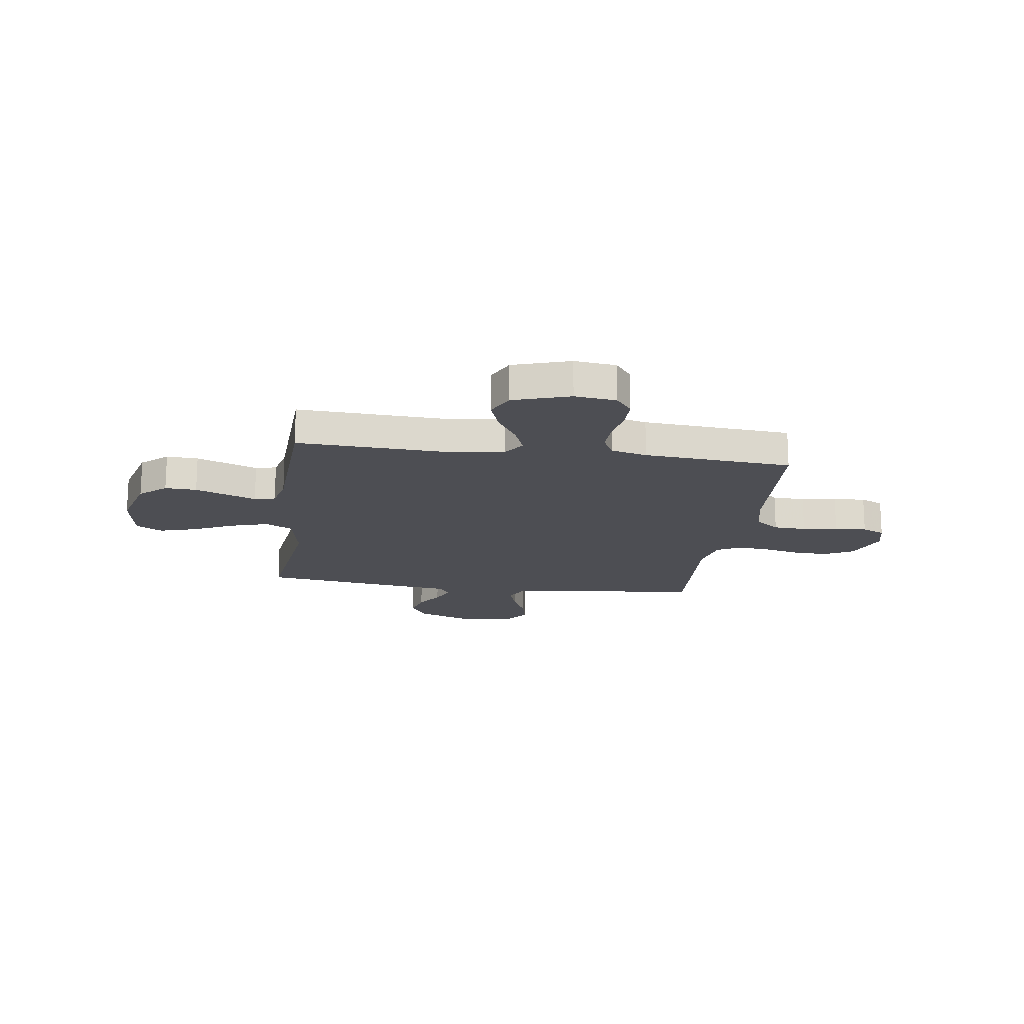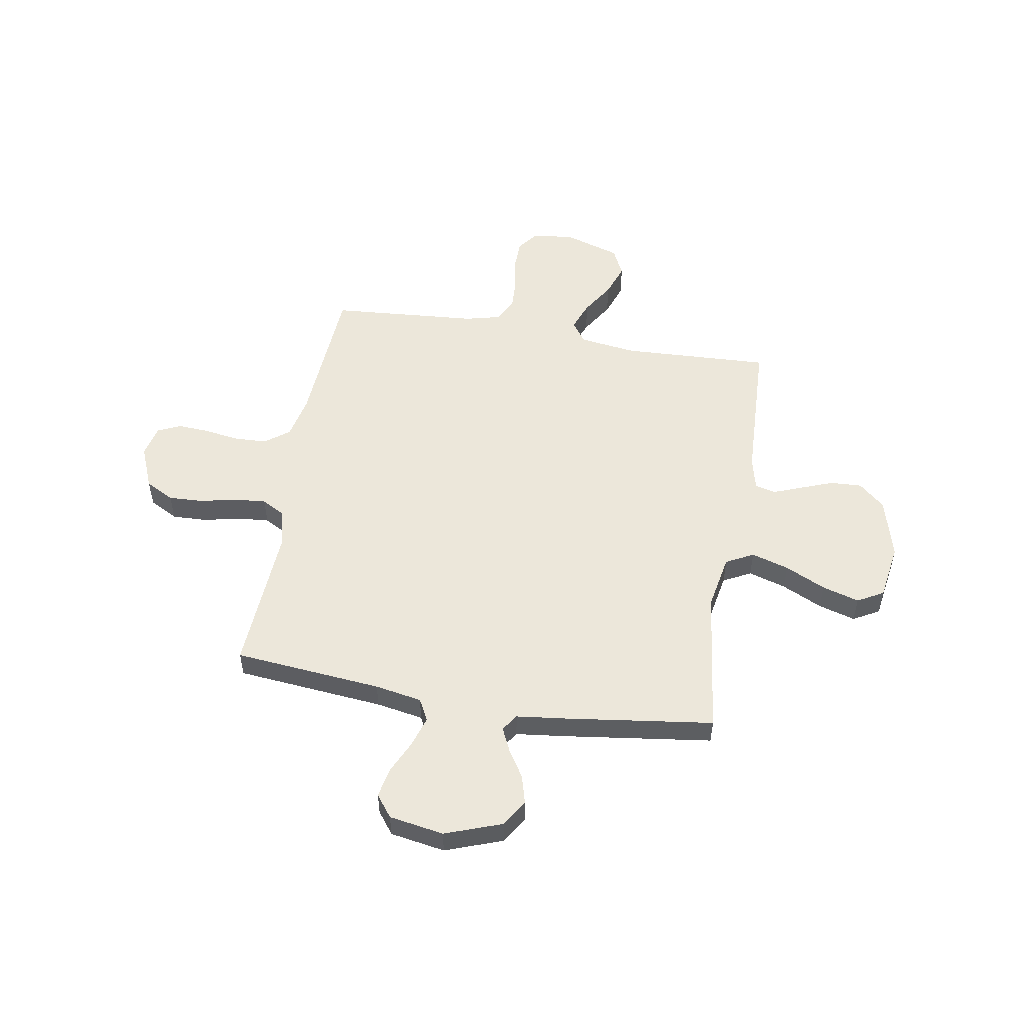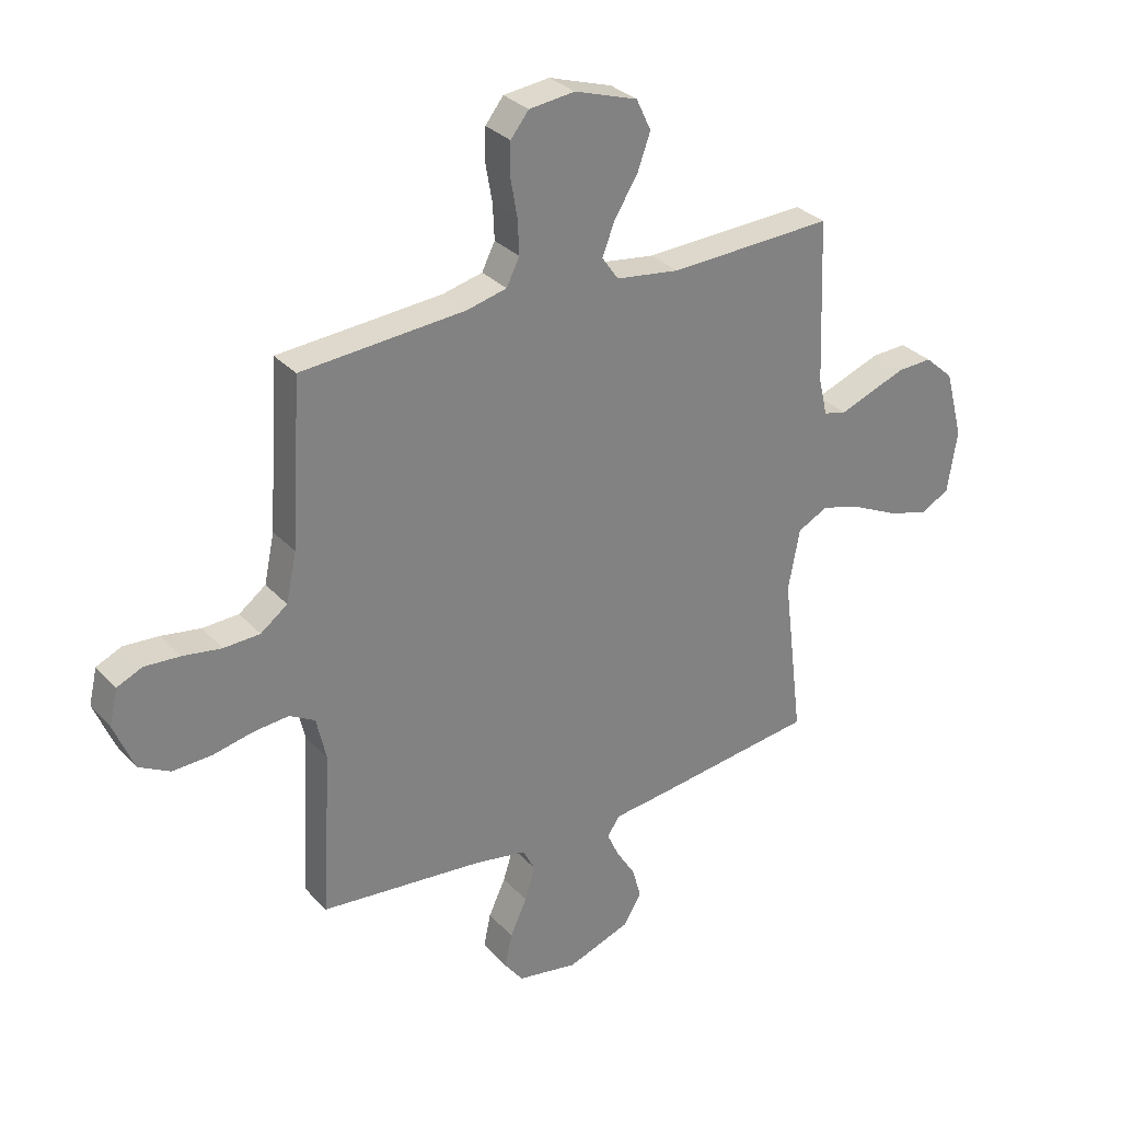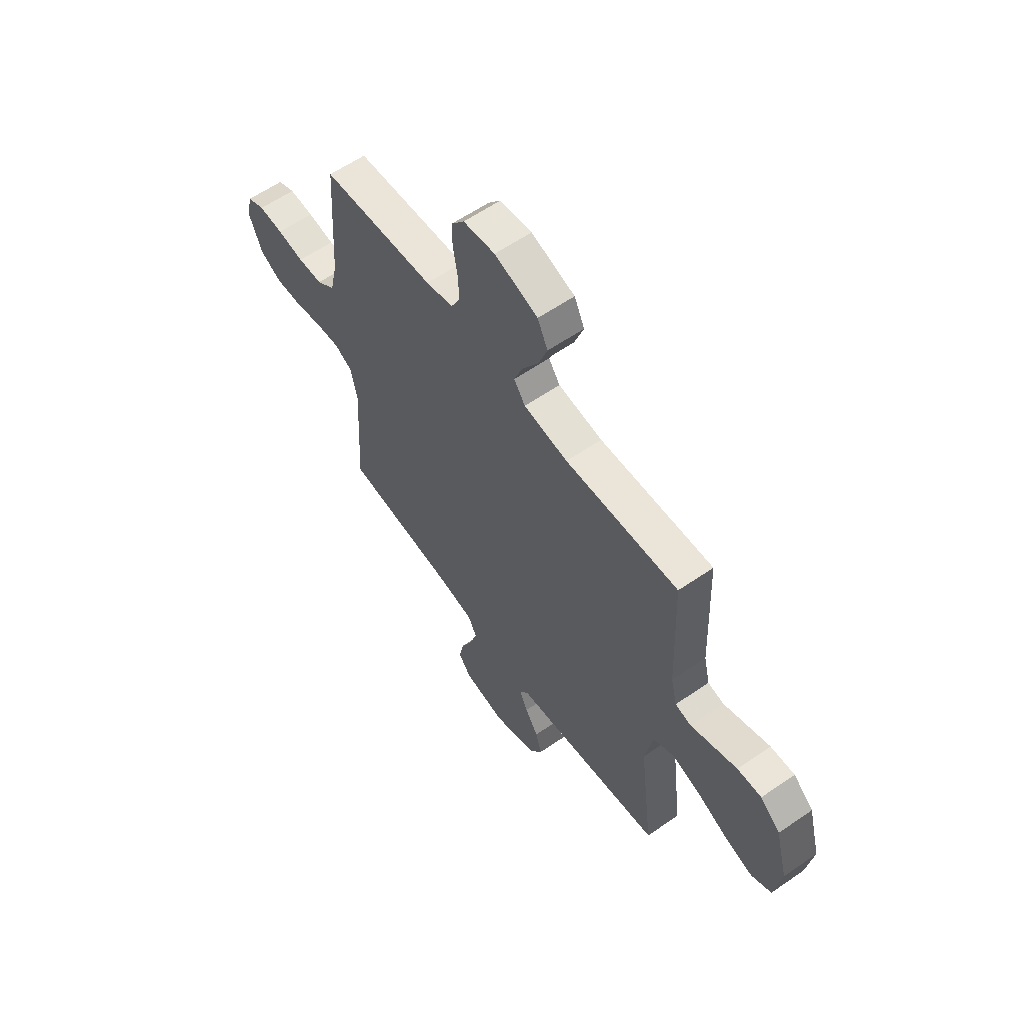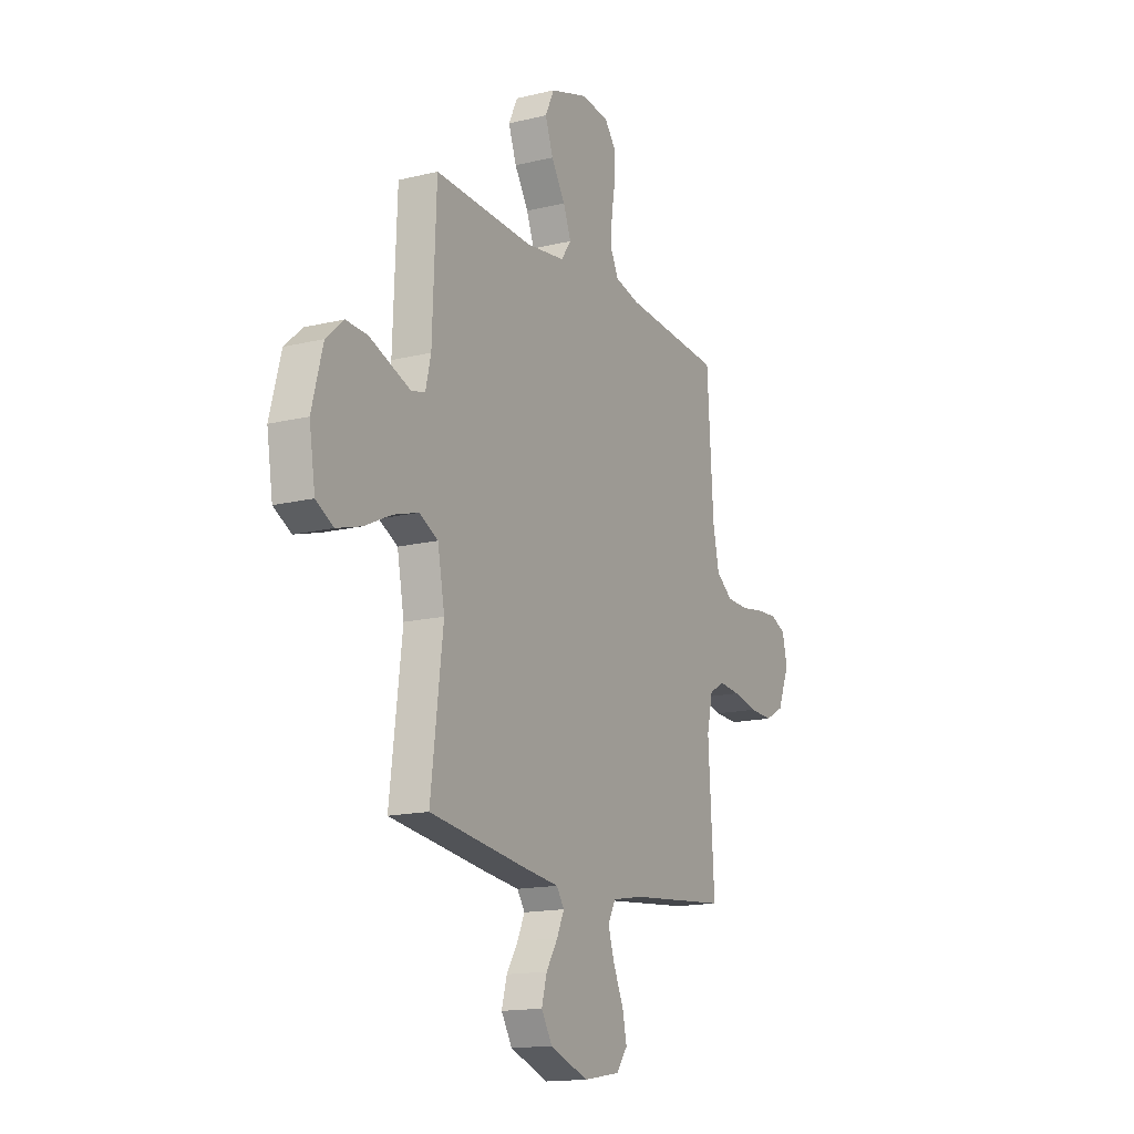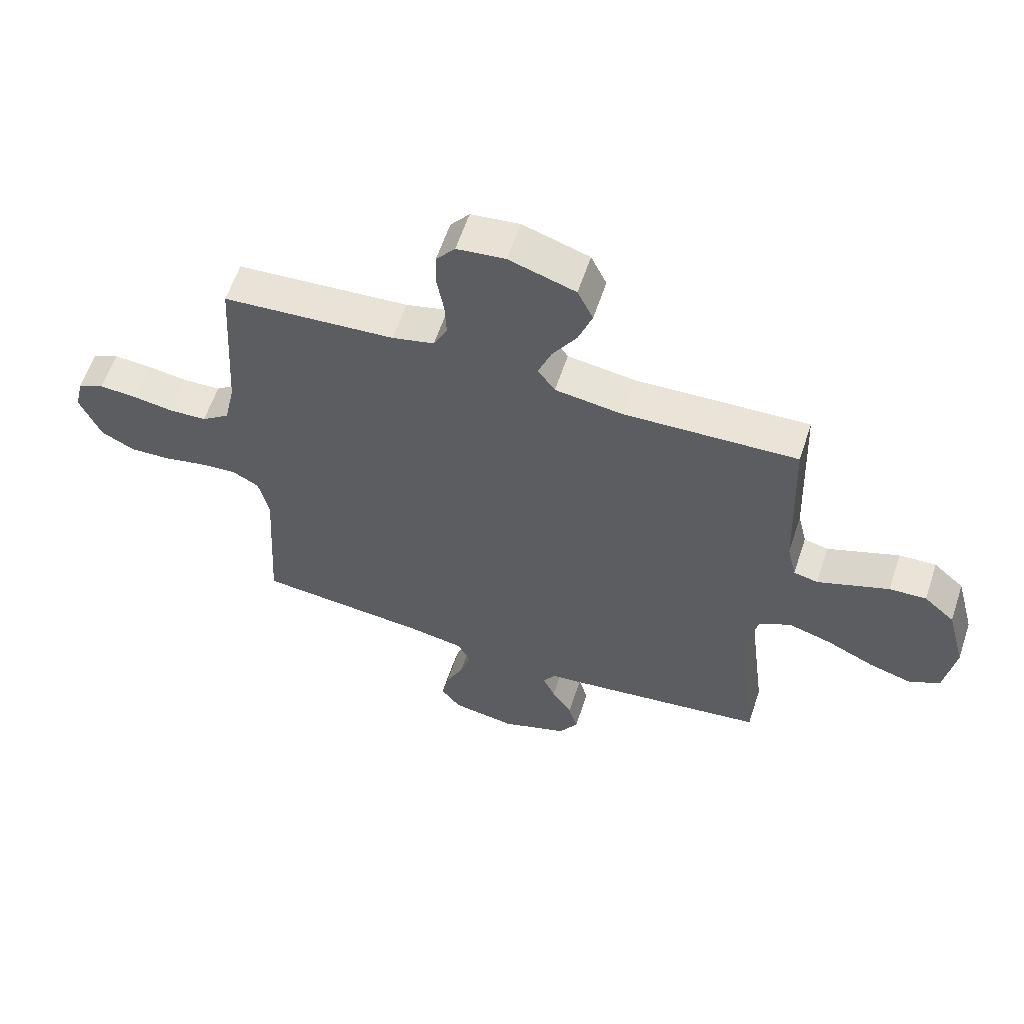
<metadata>
{"format":"obj","ext":"obj","renderer":"f3d","projection":"perspective","resolution":1024,"background":"white","views":[{"elev":-17.3,"azim":-8.0,"up":"+Y"},{"elev":52.7,"azim":-170.4,"up":"+Y"},{"elev":30.6,"azim":145.9,"up":"+Z"},{"elev":60.2,"azim":-125.2,"up":"+Z"},{"elev":-15.4,"azim":-62.7,"up":"+Z"},{"elev":60.1,"azim":-161.6,"up":"+Z"}]}
</metadata>
<code>
v 0.5 0.07 0.5
v 0.519 0.07 0.2
v 0.538 0.07 0.111
v 0.587 0.07 0.074
v 0.653 0.07 0.071
v 0.724 0.07 0.082
v 0.789 0.07 0.086
v 0.835 0.07 0.065
v 0.85 0.07 0
v 0.814 0.07 -0.088
v 0.756 0.07 -0.119
v 0.685 0.07 -0.116
v 0.612 0.07 -0.1
v 0.547 0.07 -0.094
v 0.5 0.07 -0.12
v 0.482 0.07 -0.2
v 0.5 0.07 -0.5
v 0.2 0.07 -0.529
v 0.105 0.07 -0.546
v 0.082 0.07 -0.59
v 0.101 0.07 -0.651
v 0.132 0.07 -0.718
v 0.145 0.07 -0.78
v 0.111 0.07 -0.825
v 0 0.07 -0.844
v -0.116 0.07 -0.802
v -0.149 0.07 -0.748
v -0.133 0.07 -0.69
v -0.098 0.07 -0.634
v -0.076 0.07 -0.586
v -0.099 0.07 -0.552
v -0.2 0.07 -0.54
v -0.5 0.07 -0.5
v -0.463 0.07 -0.2
v -0.484 0.07 -0.088
v -0.54 0.07 -0.059
v -0.616 0.07 -0.082
v -0.698 0.07 -0.121
v -0.773 0.07 -0.143
v -0.826 0.07 -0.114
v -0.844 0.07 0
v -0.811 0.07 0.125
v -0.758 0.07 0.172
v -0.694 0.07 0.169
v -0.628 0.07 0.144
v -0.57 0.07 0.122
v -0.528 0.07 0.132
v -0.512 0.07 0.2
v -0.5 0.07 0.5
v -0.2 0.07 0.487
v -0.083 0.07 0.503
v -0.053 0.07 0.546
v -0.076 0.07 0.606
v -0.118 0.07 0.673
v -0.142 0.07 0.74
v -0.115 0.07 0.797
v 0 0.07 0.834
v 0.084 0.07 0.824
v 0.117 0.07 0.782
v 0.118 0.07 0.721
v 0.106 0.07 0.653
v 0.103 0.07 0.589
v 0.127 0.07 0.541
v 0.2 0.07 0.523
v 0.5 0 0.5
v 0.519 0 0.2
v 0.538 0 0.111
v 0.587 0 0.074
v 0.653 0 0.071
v 0.724 0 0.082
v 0.789 0 0.086
v 0.835 0 0.065
v 0.85 0 0
v 0.814 0 -0.088
v 0.756 0 -0.119
v 0.685 0 -0.116
v 0.612 0 -0.1
v 0.547 0 -0.094
v 0.5 0 -0.12
v 0.482 0 -0.2
v 0.5 0 -0.5
v 0.2 0 -0.529
v 0.105 0 -0.546
v 0.082 0 -0.59
v 0.101 0 -0.651
v 0.132 0 -0.718
v 0.145 0 -0.78
v 0.111 0 -0.825
v 0 0 -0.844
v -0.116 0 -0.802
v -0.149 0 -0.748
v -0.133 0 -0.69
v -0.098 0 -0.634
v -0.076 0 -0.586
v -0.099 0 -0.552
v -0.2 0 -0.54
v -0.5 0 -0.5
v -0.463 0 -0.2
v -0.484 0 -0.088
v -0.54 0 -0.059
v -0.616 0 -0.082
v -0.698 0 -0.121
v -0.773 0 -0.143
v -0.826 0 -0.114
v -0.844 0 0
v -0.811 0 0.125
v -0.758 0 0.172
v -0.694 0 0.169
v -0.628 0 0.144
v -0.57 0 0.122
v -0.528 0 0.132
v -0.512 0 0.2
v -0.5 0 0.5
v -0.2 0 0.487
v -0.083 0 0.503
v -0.053 0 0.546
v -0.076 0 0.606
v -0.118 0 0.673
v -0.142 0 0.74
v -0.115 0 0.797
v 0 0 0.834
v 0.084 0 0.824
v 0.117 0 0.782
v 0.118 0 0.721
v 0.106 0 0.653
v 0.103 0 0.589
v 0.127 0 0.541
v 0.2 0 0.523
f 58 59 60 61
f 58 61 62
f 57 58 62
f 56 57 62
f 53 54 55 56
f 52 53 56 62
f 51 52 62 63
f 48 49 50
f 47 48 50 51
f 43 44 45 46
f 41 42 43 46
f 41 46 47
f 40 41 47
f 37 38 39 40
f 36 37 40 47
f 35 36 47 51
f 31 32 33 34
f 31 34 35 51
f 26 27 28 29
f 26 29 30
f 25 26 30
f 24 25 30
f 21 22 23 24
f 20 21 24 30
f 19 20 30 31
f 16 17 18
f 15 16 18 19
f 10 11 12 13
f 10 13 14
f 9 10 14
f 8 9 14
f 5 6 7 8
f 5 8 14
f 4 5 14 15
f 64 1 2
f 64 2 3
f 63 64 3
f 51 63 3
f 15 19 31 51
f 3 4 15 51
f 125 124 123 122
f 126 125 122
f 126 122 121
f 126 121 120
f 120 119 118 117
f 126 120 117 116
f 127 126 116 115
f 114 113 112
f 115 114 112 111
f 110 109 108 107
f 110 107 106 105
f 111 110 105
f 111 105 104
f 104 103 102 101
f 111 104 101 100
f 115 111 100 99
f 98 97 96 95
f 115 99 98 95
f 93 92 91 90
f 94 93 90
f 94 90 89
f 94 89 88
f 88 87 86 85
f 94 88 85 84
f 95 94 84 83
f 82 81 80
f 83 82 80 79
f 77 76 75 74
f 78 77 74
f 78 74 73
f 78 73 72
f 72 71 70 69
f 78 72 69
f 79 78 69 68
f 66 65 128
f 67 66 128
f 67 128 127
f 67 127 115
f 115 95 83 79
f 115 79 68 67
f 1 65 66 2
f 2 66 67 3
f 3 67 68 4
f 4 68 69 5
f 5 69 70 6
f 6 70 71 7
f 7 71 72 8
f 8 72 73 9
f 9 73 74 10
f 10 74 75 11
f 11 75 76 12
f 12 76 77 13
f 13 77 78 14
f 14 78 79 15
f 15 79 80 16
f 16 80 81 17
f 17 81 82 18
f 18 82 83 19
f 19 83 84 20
f 20 84 85 21
f 21 85 86 22
f 22 86 87 23
f 23 87 88 24
f 24 88 89 25
f 25 89 90 26
f 26 90 91 27
f 27 91 92 28
f 28 92 93 29
f 29 93 94 30
f 30 94 95 31
f 31 95 96 32
f 32 96 97 33
f 33 97 98 34
f 34 98 99 35
f 35 99 100 36
f 36 100 101 37
f 37 101 102 38
f 38 102 103 39
f 39 103 104 40
f 40 104 105 41
f 41 105 106 42
f 42 106 107 43
f 43 107 108 44
f 44 108 109 45
f 45 109 110 46
f 46 110 111 47
f 47 111 112 48
f 48 112 113 49
f 49 113 114 50
f 50 114 115 51
f 51 115 116 52
f 52 116 117 53
f 53 117 118 54
f 54 118 119 55
f 55 119 120 56
f 56 120 121 57
f 57 121 122 58
f 58 122 123 59
f 59 123 124 60
f 60 124 125 61
f 61 125 126 62
f 62 126 127 63
f 63 127 128 64
f 64 128 65 1

</code>
